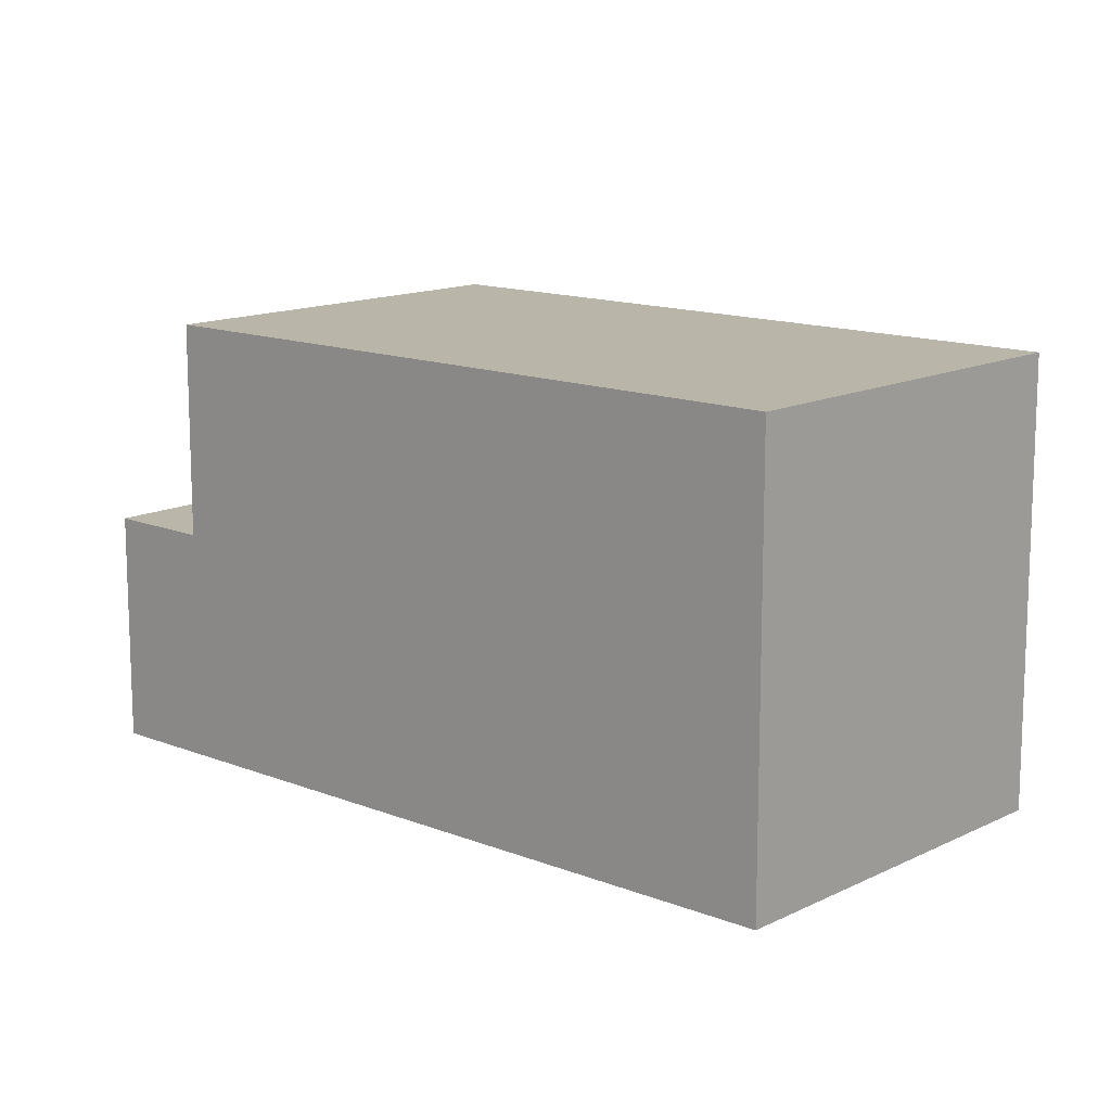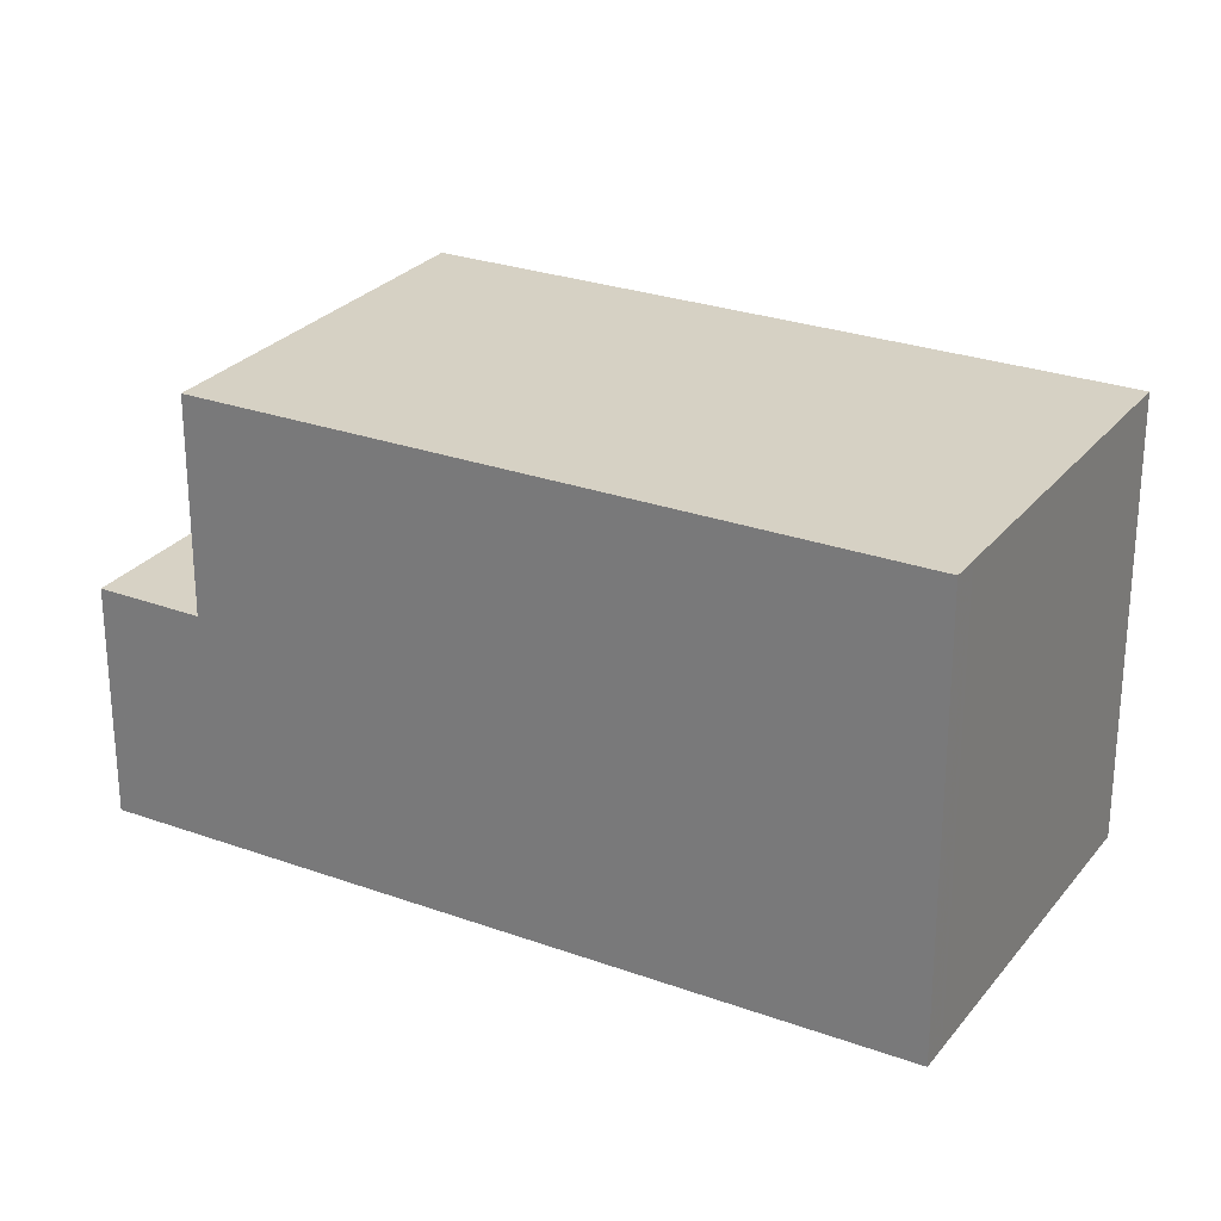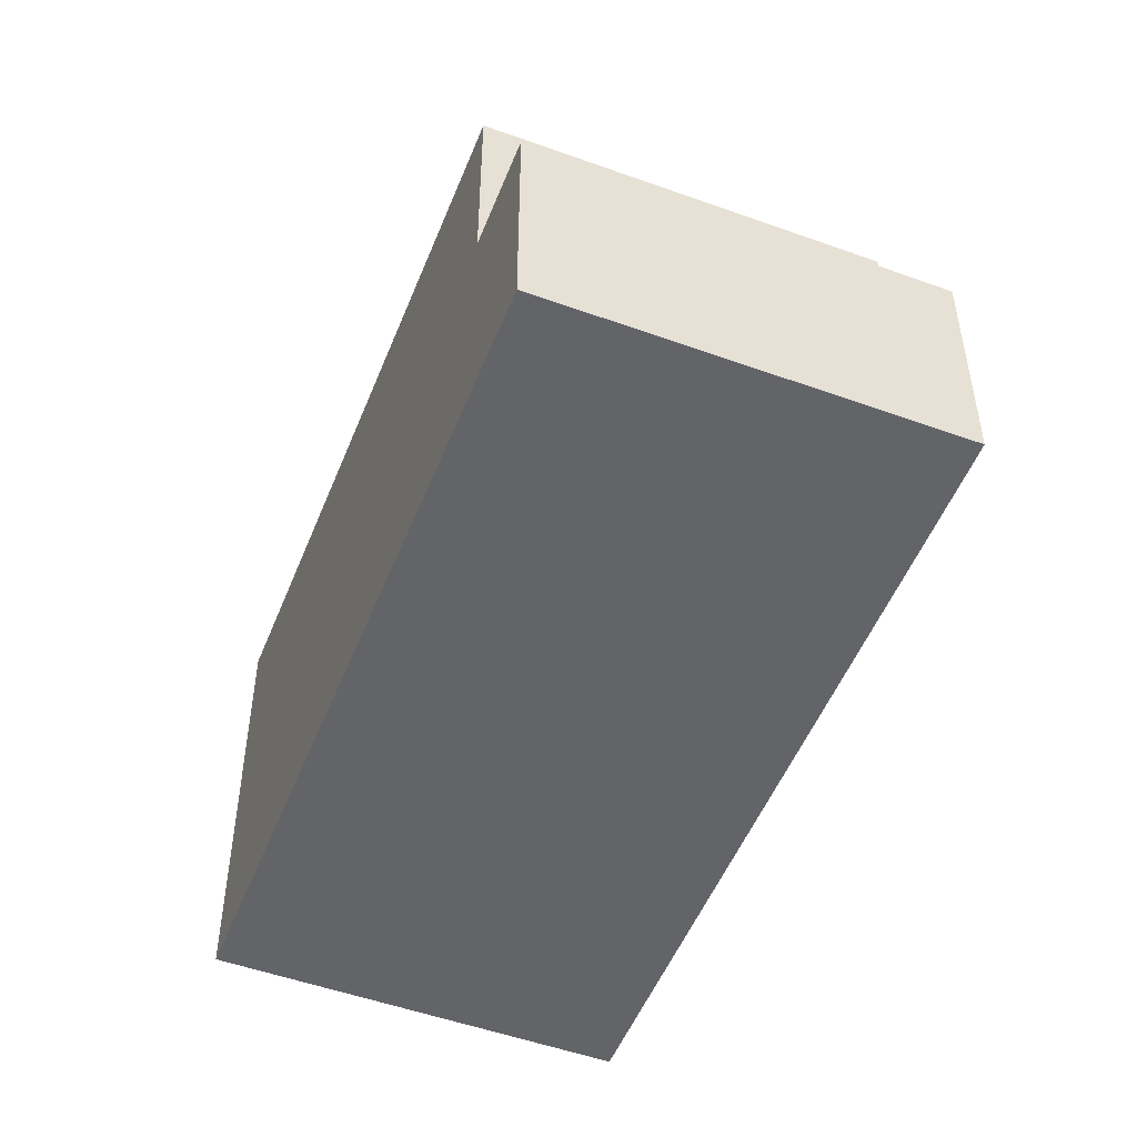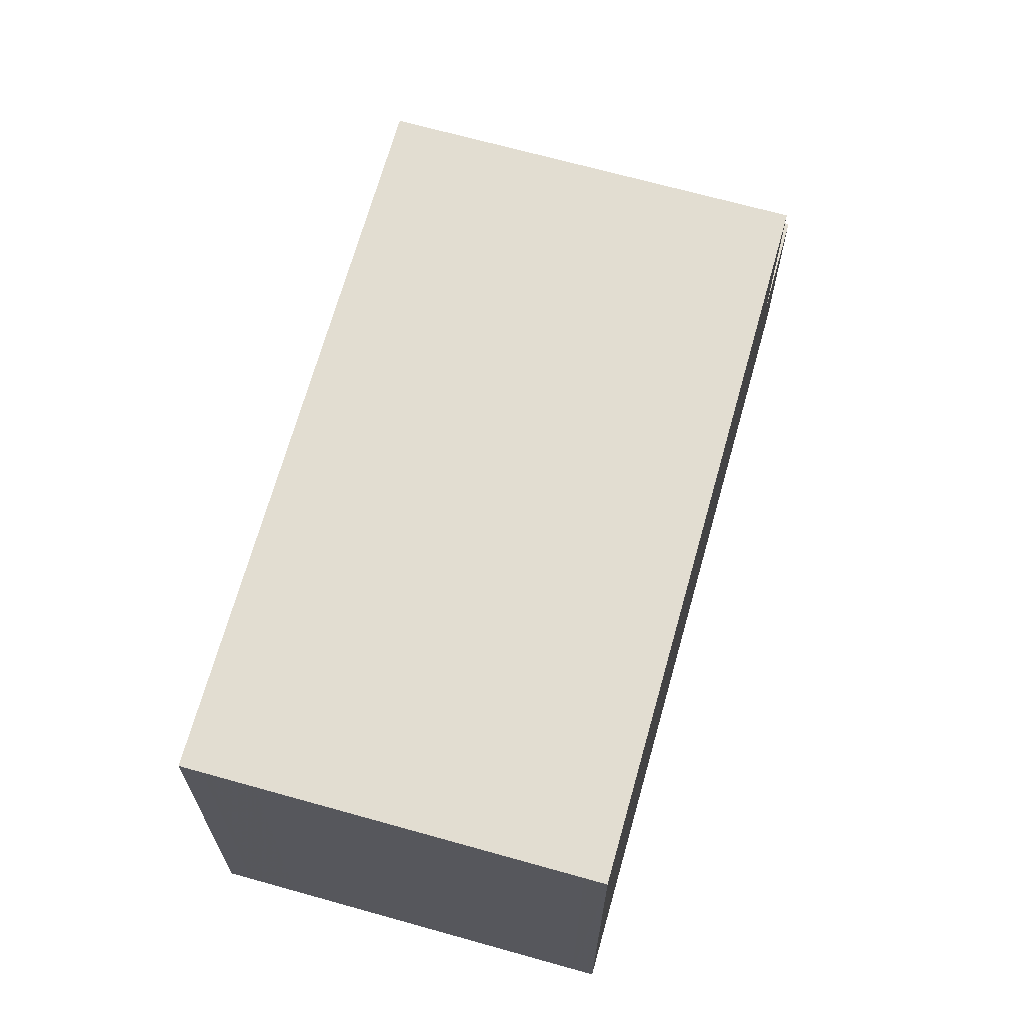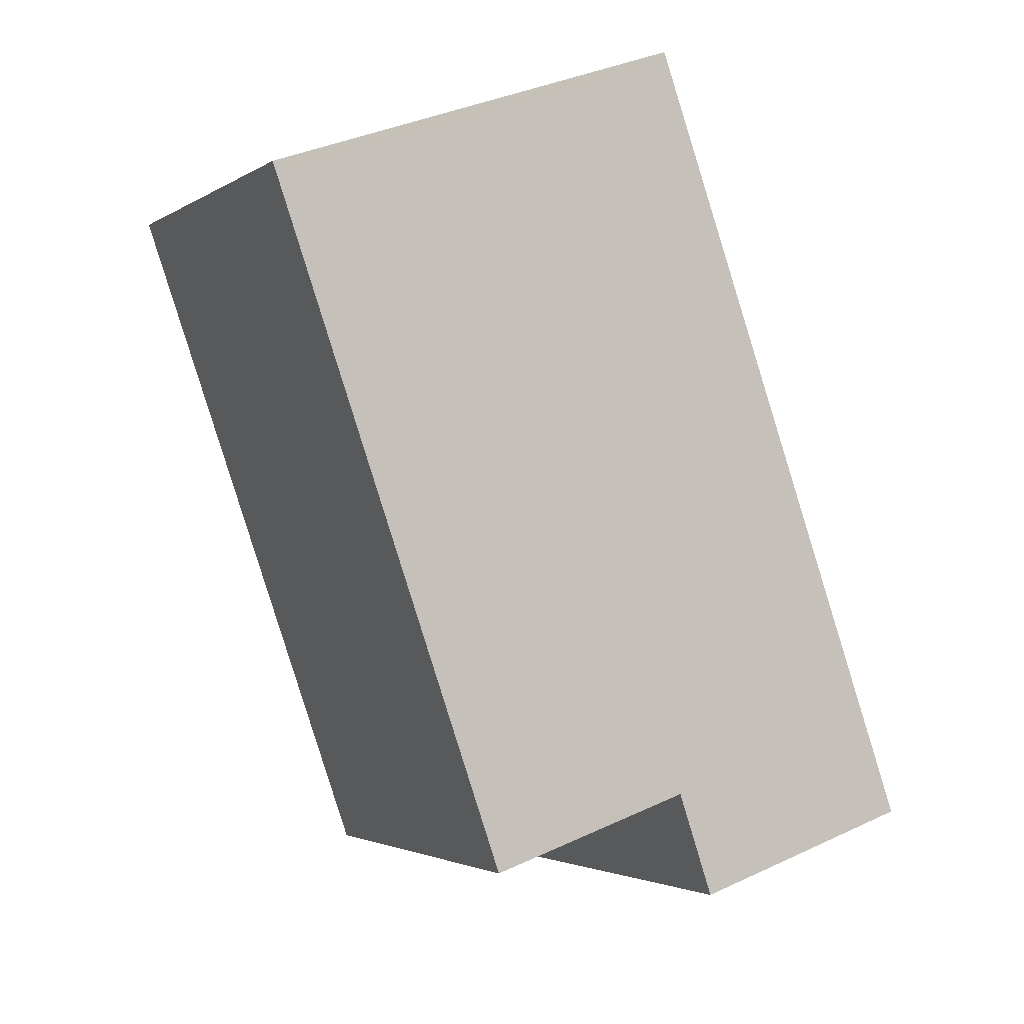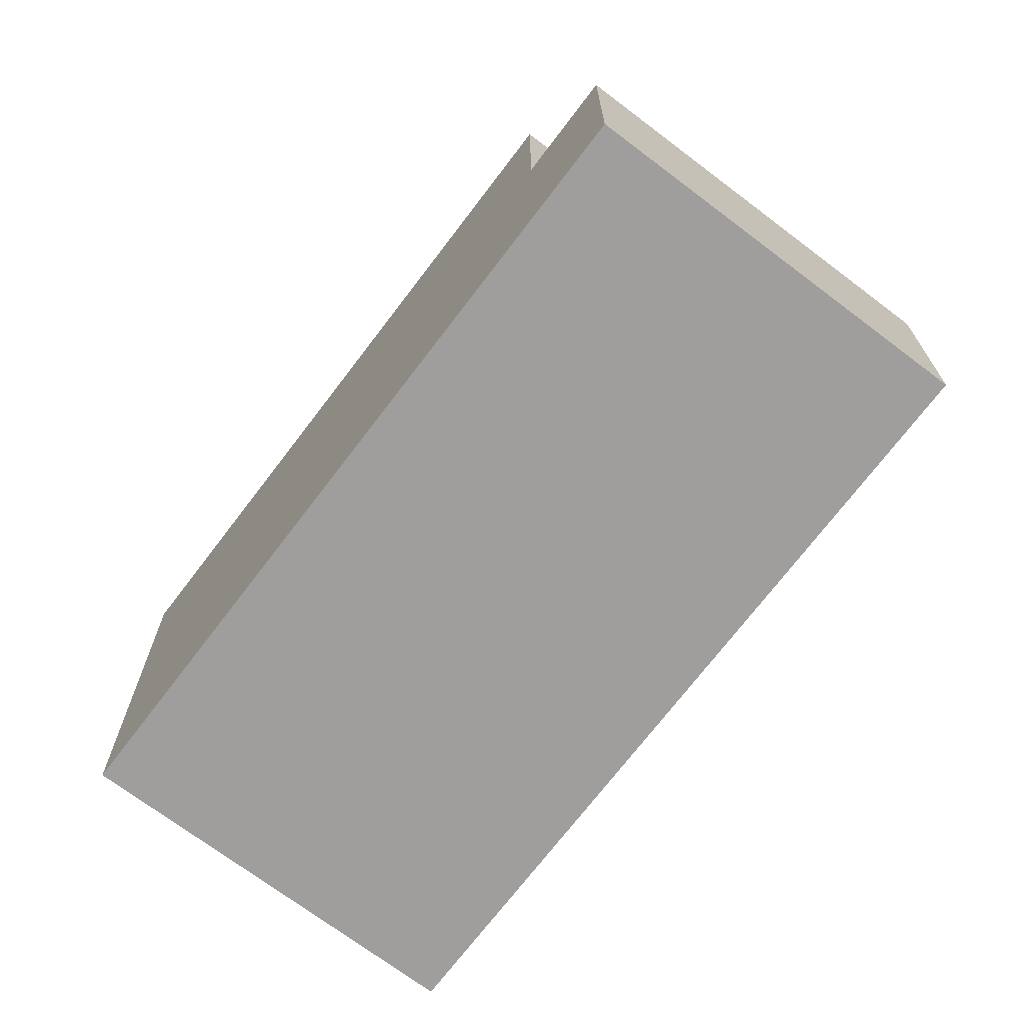
<metadata>
{"format":"obj","ext":"obj","renderer":"f3d","projection":"perspective","resolution":1024,"background":"white","views":[{"elev":13.5,"azim":167.0,"up":"+Z"},{"elev":26.7,"azim":154.6,"up":"+Z"},{"elev":-51.3,"azim":13.6,"up":"+Z"},{"elev":68.4,"azim":-129.3,"up":"+Z"},{"elev":37.1,"azim":58.9,"up":"+Y"},{"elev":-71.0,"azim":-2.1,"up":"+Z"}]}
</metadata>
<code>
v -2444 -345.6 6.094
v -2448 -348.8 6.094
v -2437 -354.8 3.188
v -2442 -358.1 3.212
v -2444 -345.7 6.094
v -2448 -348.6 6.094
v -2442 -356.7 6.1
v -2443 -356.9 6.1
v -2438 -353.8 6.1
v -2443 -356.9 6.1
v -2438 -353.6 6.1
v -2441 -357.9 3.211
v -2437 -355.1 3.19
v -2438 -355.4 3.192
v -2441 -357.3 3.206
v -2438 -354.9 3.185
v -2441 -356.7 3.199
v -2442 -357.4 3.204
v -2438 -353.6 3.173
v -2443 -356.9 3.197
v -2438 -353.8 6.1
v -2437 -355 3.189
v -2438 -353.8 3.174
v -2442 -356.7 6.1
v -2442 -356.7 3.196
v -2438 -353.6 6.1
v -2442 -356.7 3.196
v -2441 -356.1 3.191
v -2443 -356.9 3.197
v -2438 -353.8 3.174
v -2438 -353.6 3.173
v -2439 -354.2 3.177
v -2438 -353.8 3.174
v -2442 -357.8 3.208
v -2442 -357.6 3.207
v -2438 -354.7 3.185
v -2437 -354.5 3.184
v -2438 -355.1 3.188
v -2438 -354.8 3.186
v -2441 -357 3.202
v -2448 -348.8 6.094
v -2444 -345.9 6.094
v -2444 -345.7 6.094
v -2448 -348.9 6.094
v -2444 -345.8 6.094
v -2448 -348.7 6.094
v -2444 -345.6 6.094
v -2448 -348.8 6.094
v -2444 -345.8 6.094
v -2444 -345.8 6.094
v -2444 -345.9 6.094
v -2438 -353.8 6.1
v -2438 -353.8 6.1
v -2438 -353.8 3.174
v -2444 -346.2 6.094
v -2444 -346.1 6.094
v -2444 -346.3 6.094
v -2439 -354.2 6.1
v -2439 -354.2 6.1
v -2439 -354.2 3.177
v -2447 -348 6.094
v -2447 -348 6.094
v -2447 -348.1 6.094
v -2441 -356.1 6.1
v -2441 -356.1 6.1
v -2441 -356.1 3.191
v -2442 -357.5 3.205
v -2437 -354.3 3.181
v -2438 -354.5 3.182
v -2438 -354.5 3.183
v -2444 -345.6 6.094
v -2444 -345.6 6.094
v -2444 -345.6 0
v -2444 -345.6 0
v -2448 -348.6 6.094
v -2448 -348.8 6.094
v -2448 -348.8 0
v -2448 -348.6 0
v -2437 -355 3.189
v -2437 -354.8 3.188
v -2437 -354.8 0
v -2437 -355 0
v -2442 -357.8 3.208
v -2442 -358.1 3.212
v -2442 -358.1 0
v -2442 -357.8 0
v -2444 -345.6 6.094
v -2444 -345.7 6.094
v -2444 -345.7 0
v -2444 -345.6 0
v -2447 -348 6.094
v -2448 -348.6 6.094
v -2448 -348.6 0
v -2447 -348 0
v -2448 -348.9 6.094
v -2443 -356.9 6.1
v -2443 -356.9 8.882e-16
v -2448 -348.9 8.882e-16
v -2442 -358.1 3.212
v -2441 -357.9 3.211
v -2441 -357.9 -4.441e-16
v -2442 -358.1 0
v -2438 -355.4 3.192
v -2437 -355.1 3.19
v -2437 -355.1 0
v -2438 -355.4 0
v -2441 -357.3 3.206
v -2438 -355.4 3.192
v -2438 -355.4 0
v -2441 -357.3 0
v -2441 -357.9 3.211
v -2441 -357.3 3.206
v -2441 -357.3 0
v -2441 -357.9 -4.441e-16
v -2437 -355.1 3.19
v -2437 -355 3.189
v -2437 -355 0
v -2437 -355.1 0
v -2437 -354.3 3.181
v -2438 -353.6 3.173
v -2438 -353.6 0
v -2437 -354.3 0
v -2442 -357.5 3.205
v -2442 -357.8 3.208
v -2442 -357.8 0
v -2442 -357.5 0
v -2437 -354.8 3.188
v -2437 -354.5 3.184
v -2437 -354.5 0
v -2437 -354.8 0
v -2438 -353.6 6.1
v -2444 -345.7 6.094
v -2444 -345.7 0
v -2438 -353.6 -8.882e-16
v -2448 -348.8 6.094
v -2448 -348.9 6.094
v -2448 -348.9 8.882e-16
v -2448 -348.8 -8.882e-16
v -2444 -345.7 6.094
v -2444 -345.6 6.094
v -2444 -345.6 0
v -2444 -345.7 0
v -2448 -348.8 6.094
v -2448 -348.8 6.094
v -2448 -348.8 -8.882e-16
v -2448 -348.8 0
v -2444 -345.7 6.094
v -2444 -345.8 6.094
v -2444 -345.8 0
v -2444 -345.7 0
v -2444 -345.8 6.094
v -2444 -346.1 6.094
v -2444 -346.1 0
v -2444 -345.8 0
v -2444 -346.1 6.094
v -2447 -348 6.094
v -2447 -348 0
v -2444 -346.1 0
v -2443 -356.9 3.197
v -2442 -357.5 3.205
v -2442 -357.5 0
v -2443 -356.9 0
v -2437 -354.5 3.184
v -2437 -354.3 3.181
v -2437 -354.3 0
v -2437 -354.5 0
v -2444 -345.6 0
v -2437 -354.8 0
v -2442 -358.1 0
v -2448 -348.8 0
f 51 42 9 52
f 43 26 9 42
f 41 7 8 44
f 28 17 18 27
f 35 12 4 34
f 37 3 22 36
f 39 13 14 38
f 32 16 17 28
f 38 14 15 40
f 40 15 12 35
f 54 23 21 53
f 36 22 13 39
f 23 19 11 21
f 24 10 20 25
f 67 29 27 18
f 69 30 31 68
f 16 32 33 70
f 40 17 16 38
f 35 18 17 40
f 70 33 30 69
f 50 5 45 49
f 45 5 1 47
f 48 2 6 46
f 49 45 42 51
f 47 43 42 45
f 46 41 44 48
f 56 50 49 55
f 55 49 51 57
f 57 51 52 58
f 60 54 53 59
f 62 56 55 61
f 61 55 57 63
f 63 57 58 64
f 66 60 59 65
f 61 46 6 62
f 63 41 46 61
f 64 7 41 63
f 65 24 25 66
f 18 35 34 67
f 68 37 36 69
f 70 39 38 16
f 69 36 39 70
f 72 73 74 71
f 76 77 78 75
f 80 81 82 79
f 84 85 86 83
f 88 89 90 87
f 92 93 94 91
f 96 97 98 95
f 100 101 102 99
f 104 105 106 103
f 108 109 110 107
f 112 113 114 111
f 116 117 118 115
f 120 121 122 119
f 124 125 126 123
f 128 129 130 127
f 132 133 134 131
f 136 137 138 135
f 140 141 142 139
f 144 145 146 143
f 148 149 150 147
f 152 153 154 151
f 156 157 158 155
f 160 161 162 159
f 164 165 166 163
f 168 169 170 167

</code>
